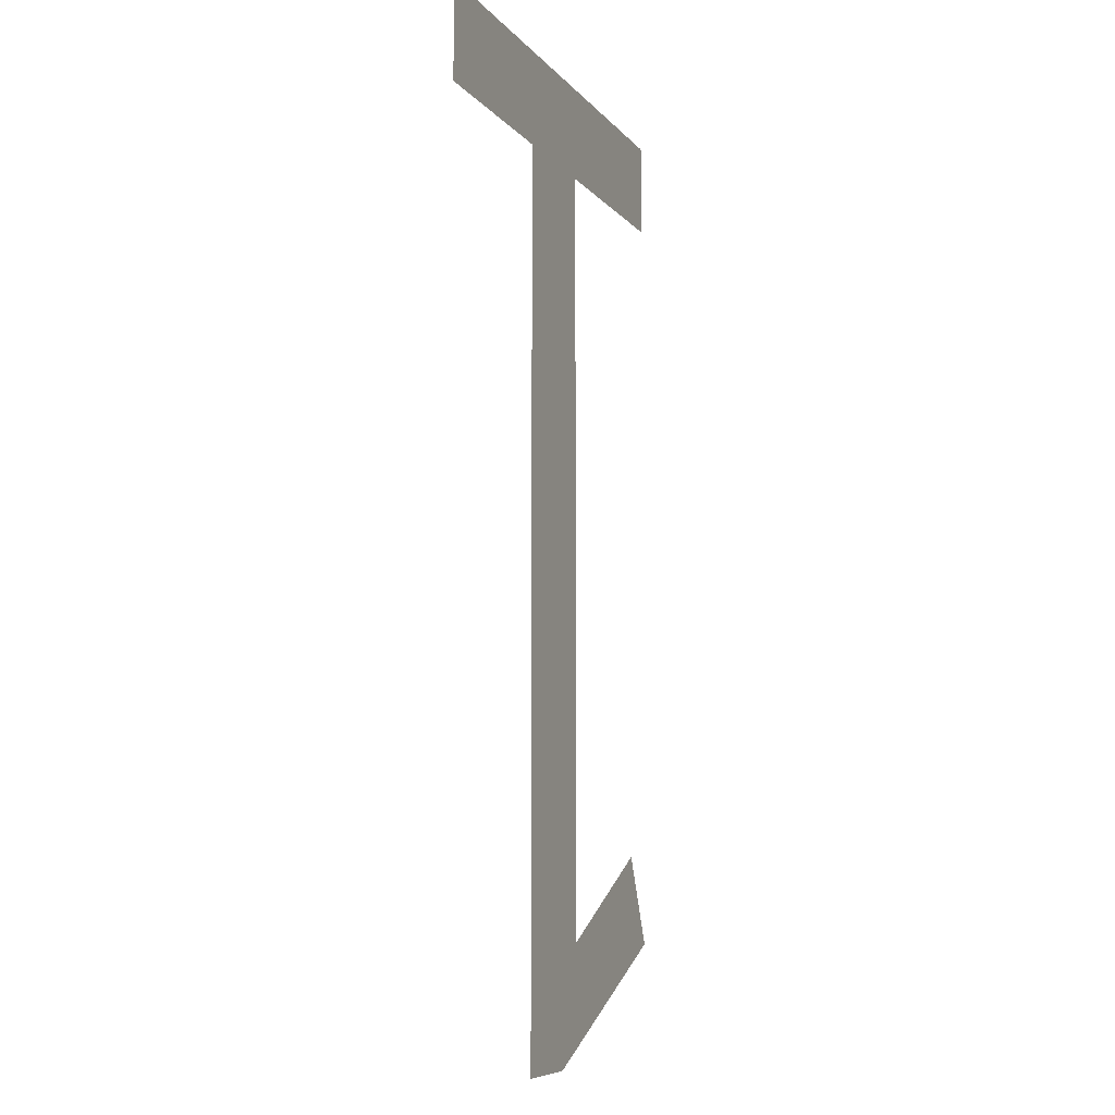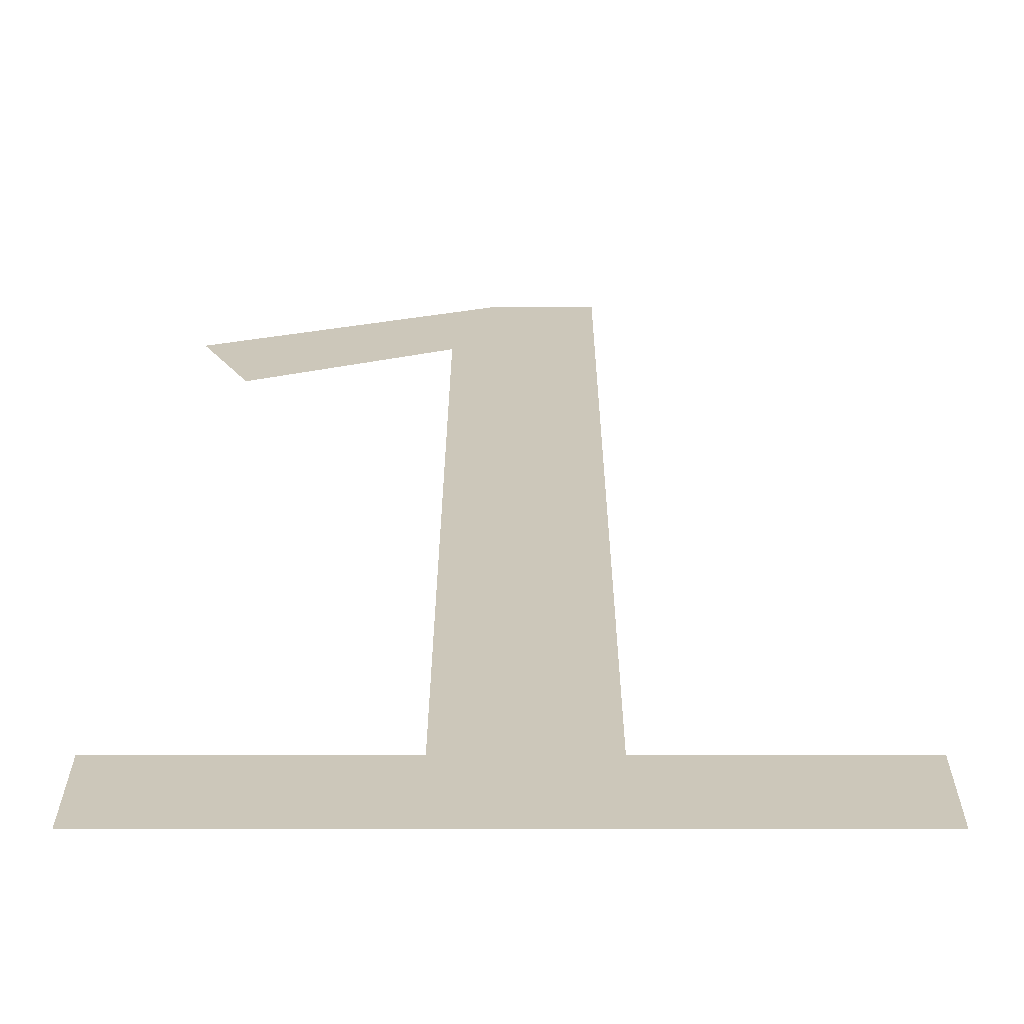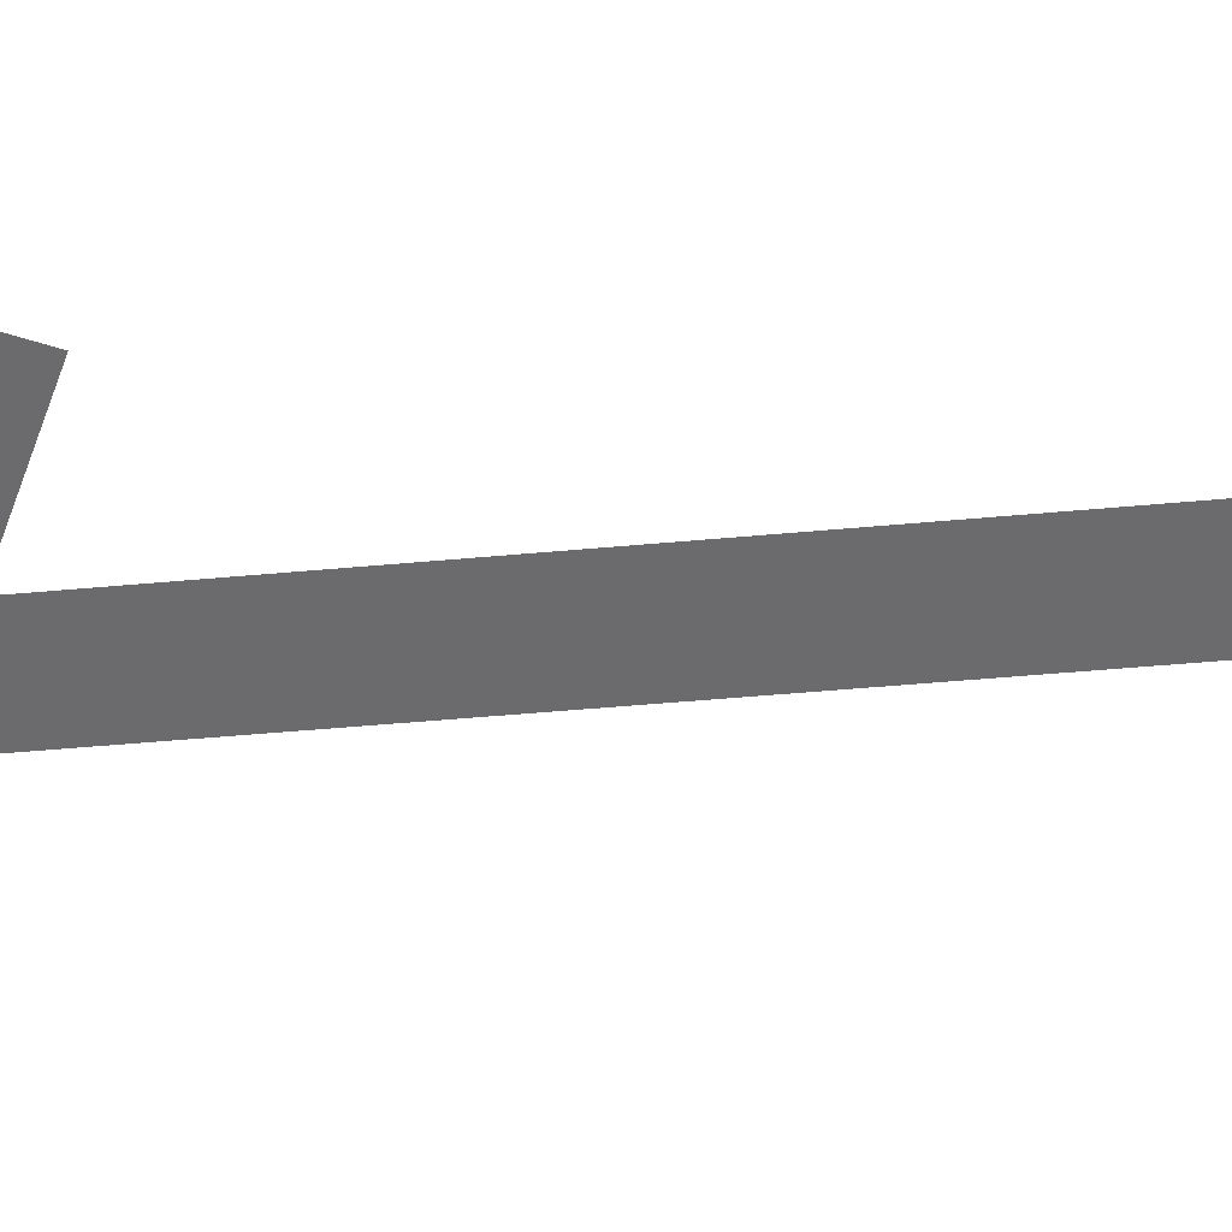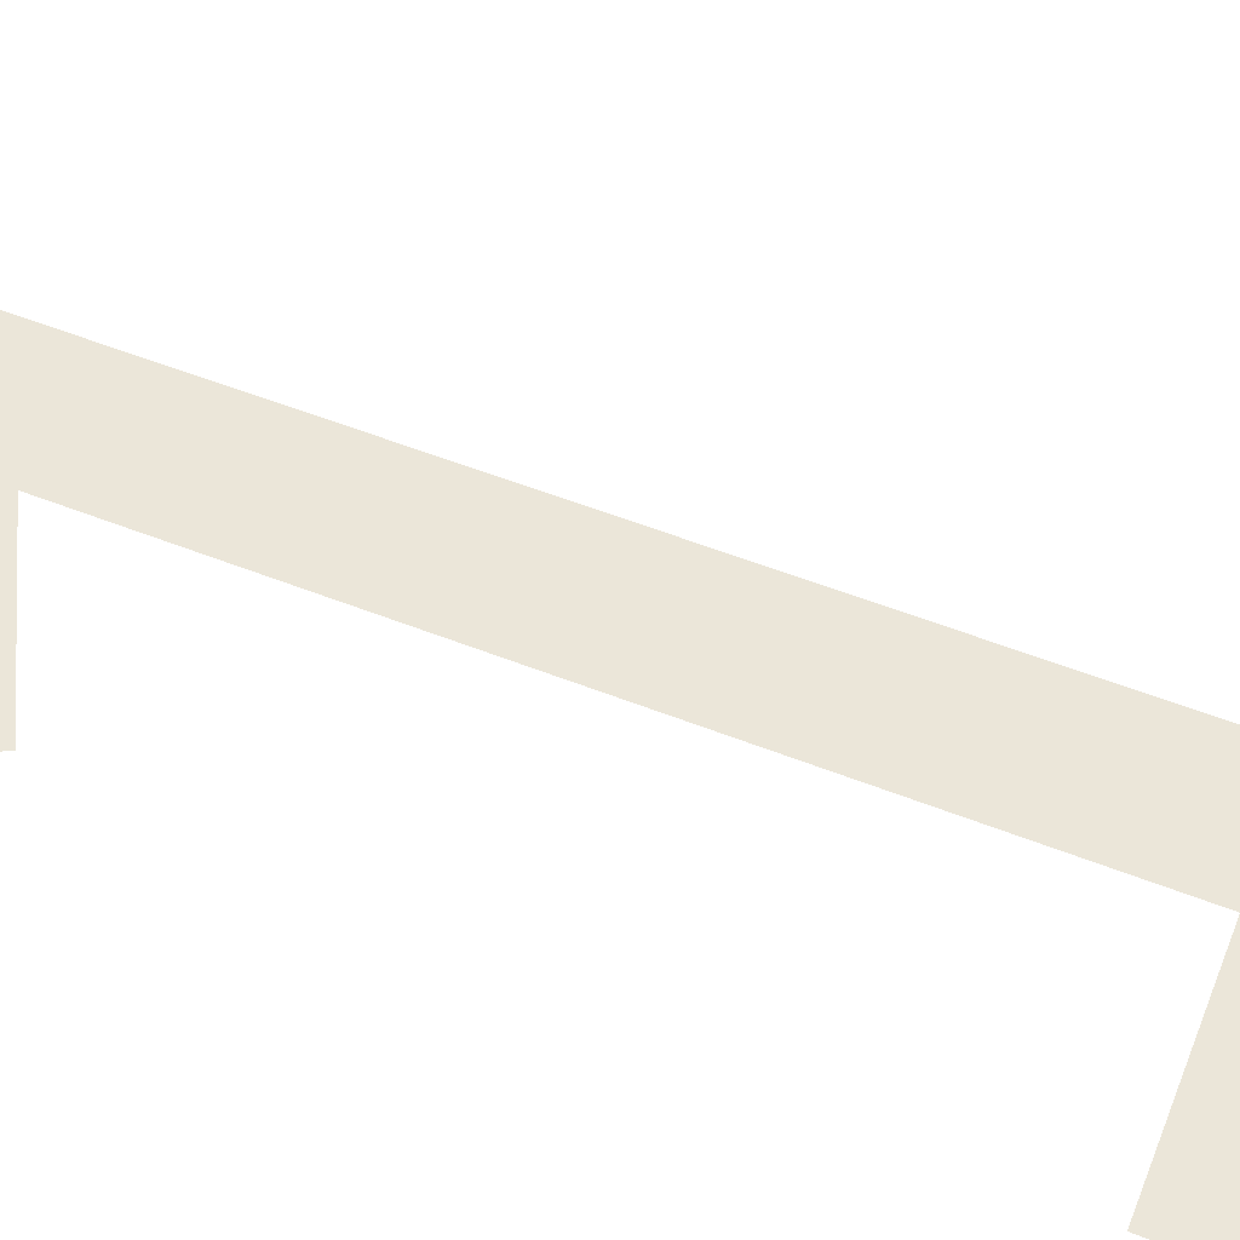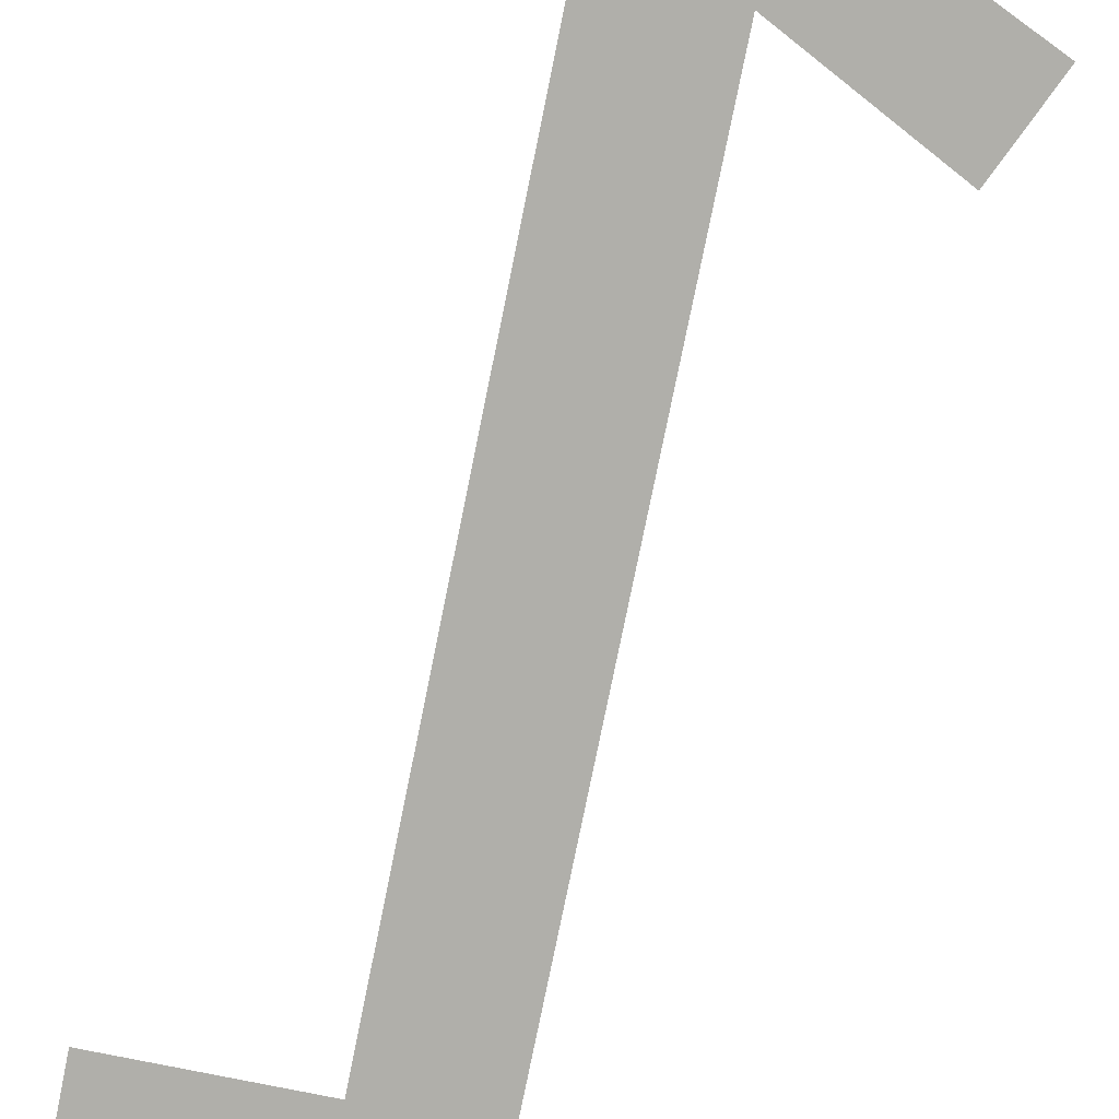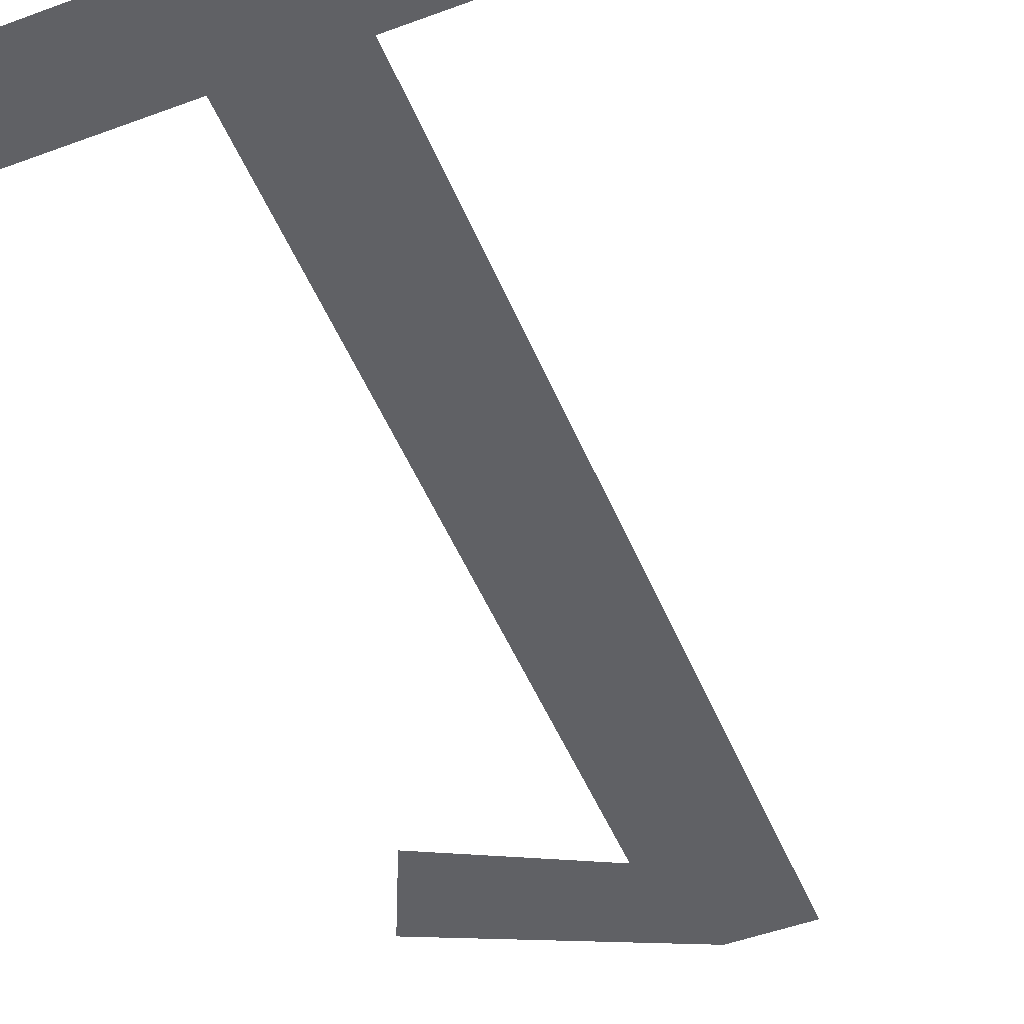
<metadata>
{"format":"obj","ext":"obj","renderer":"f3d","projection":"perspective","resolution":1024,"background":"white","views":[{"elev":-7.7,"azim":111.1,"up":"+Z"},{"elev":21.3,"azim":0.1,"up":"+Y"},{"elev":-53.5,"azim":-84.5,"up":"+Y"},{"elev":57.1,"azim":-67.9,"up":"+Y"},{"elev":-78.0,"azim":168.5,"up":"+Y"},{"elev":-50.0,"azim":22.1,"up":"+Y"}]}
</metadata>
<code>
o Text.004
v -0.1541 0 -0.5404
v 0.04679 0 -0.6083
v -0.00367 0 -0.6083
v -0.02661 0 -0.5349
v 0.04679 0 -0.05872
v -0.1284 0 -0.4835
v -0.02661 0 -0.05872
v -0.155 0 0
v -0.155 0 -0.05872
v 0.1642 0 -0.05872
v 0.1642 0 0
f 1 2 3
f 1 4 2
f 4 5 2
f 6 4 1
f 7 5 4
f 8 7 9
f 8 5 7
f 8 10 5
f 8 11 10

</code>
